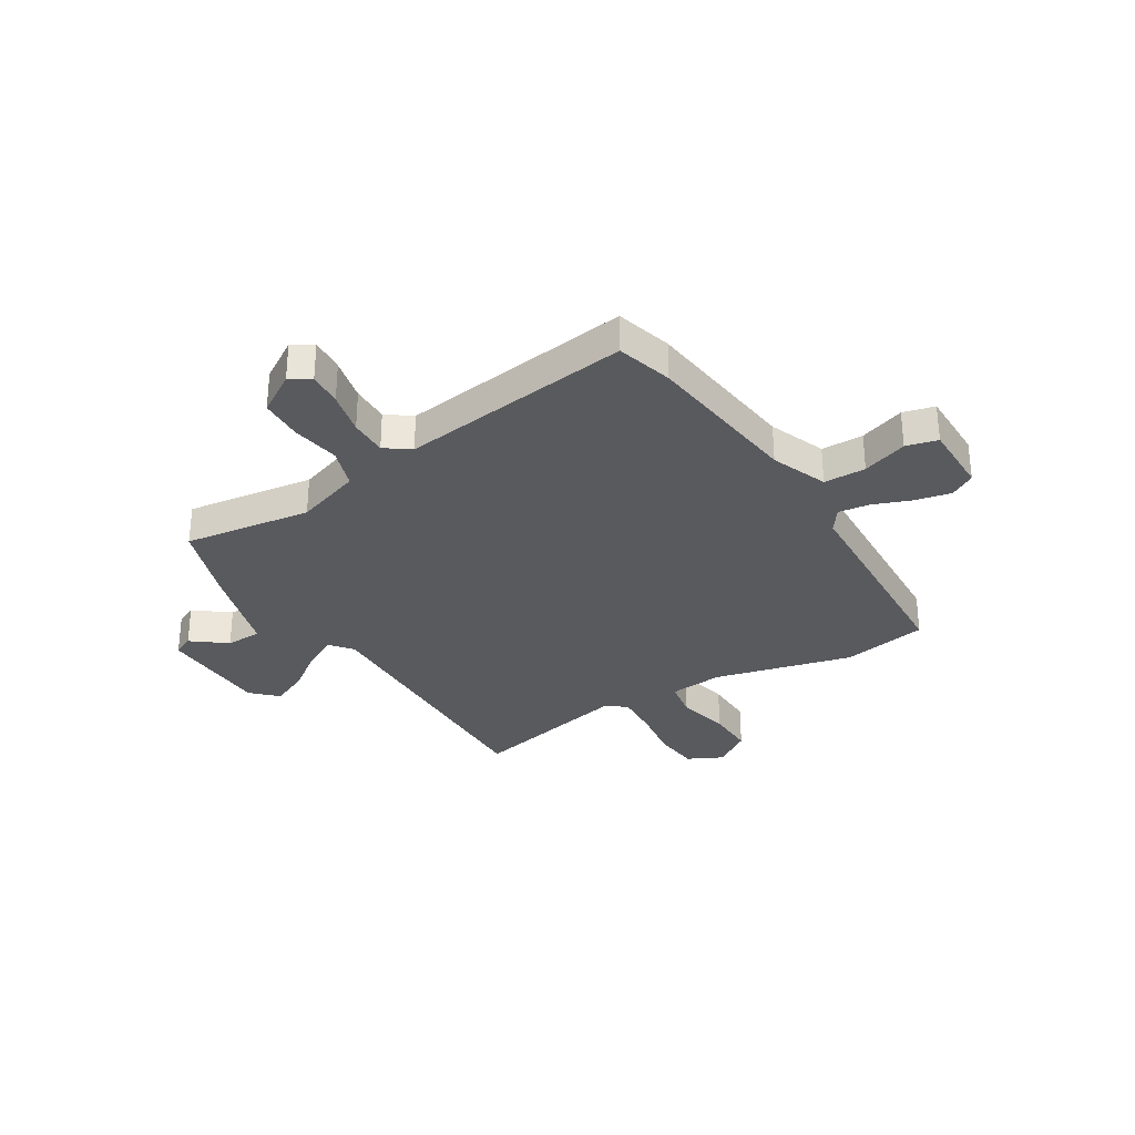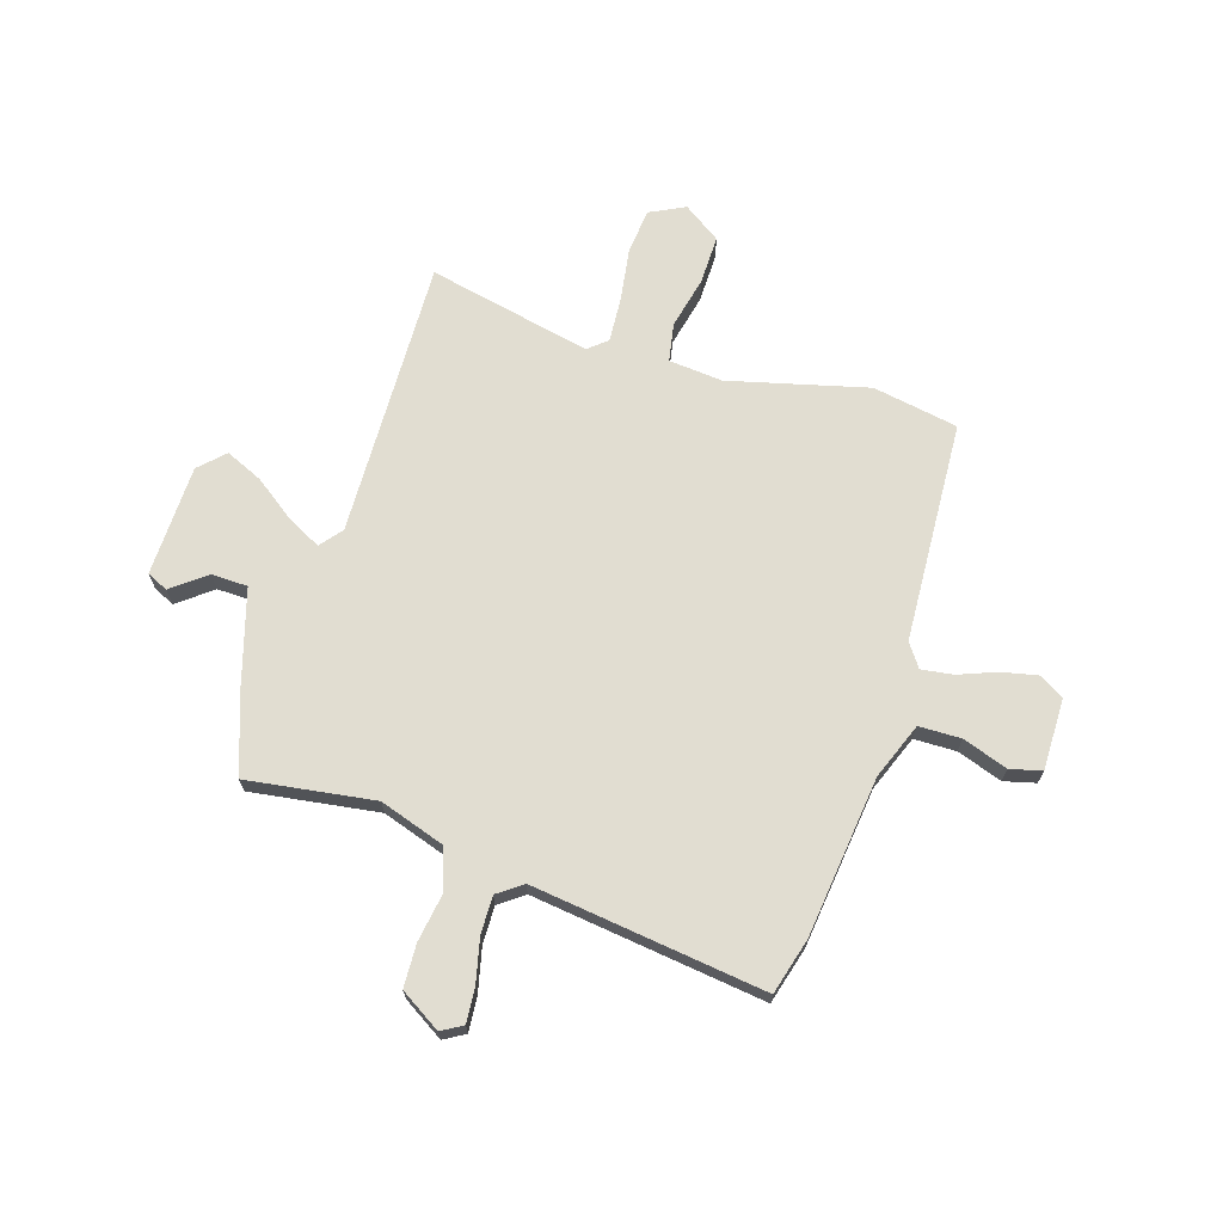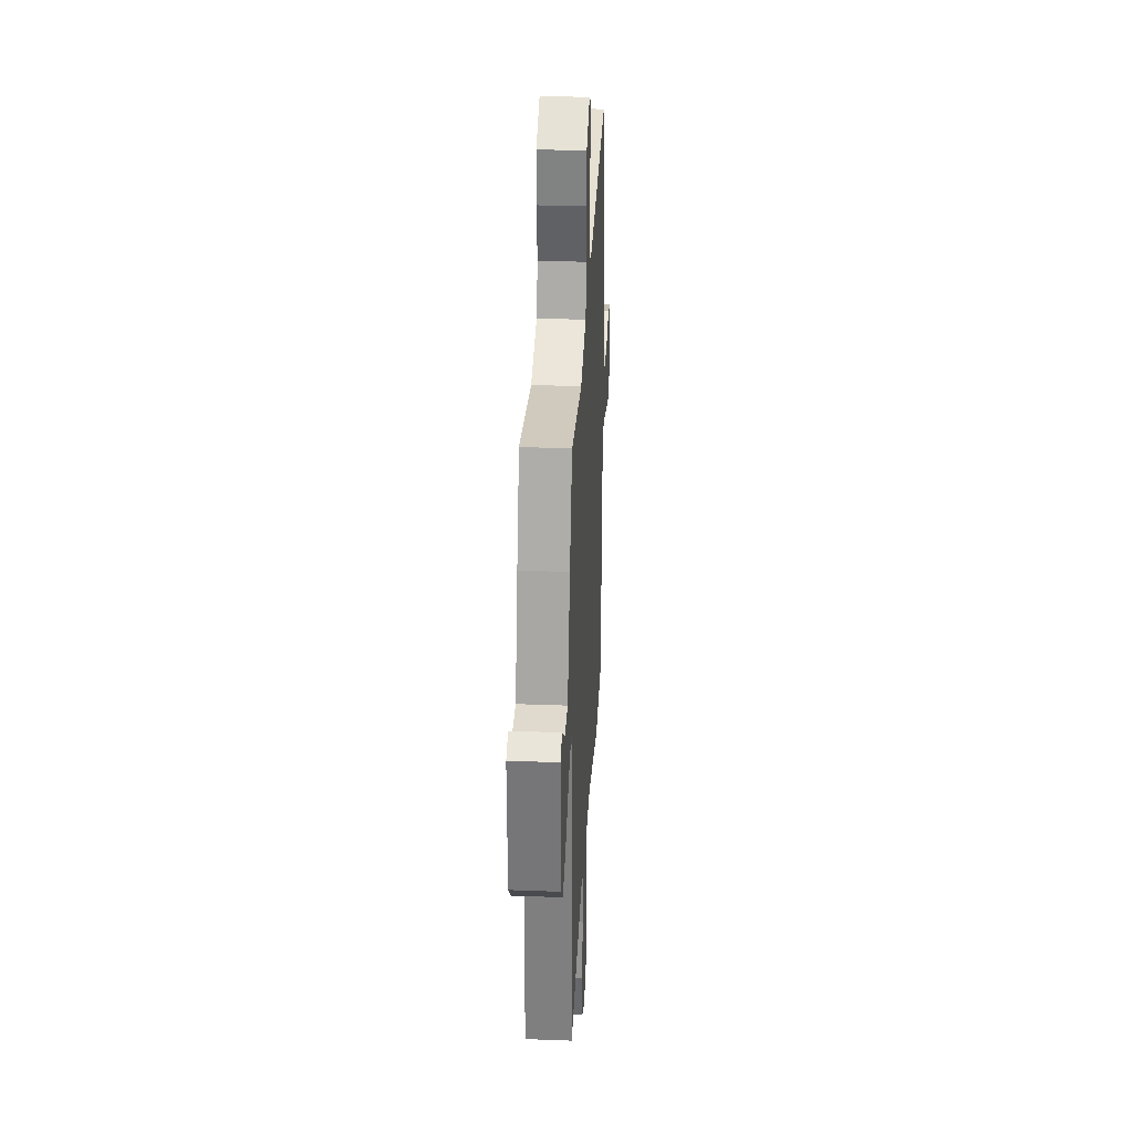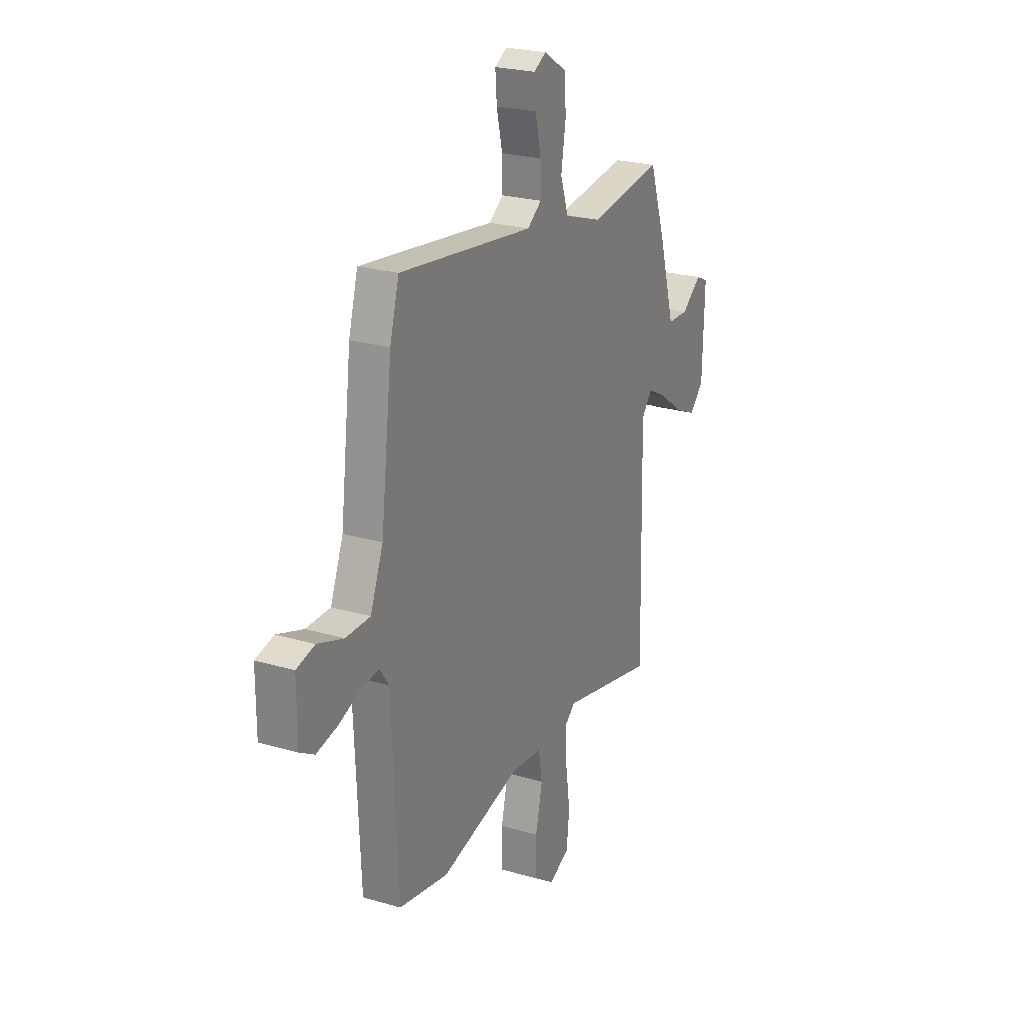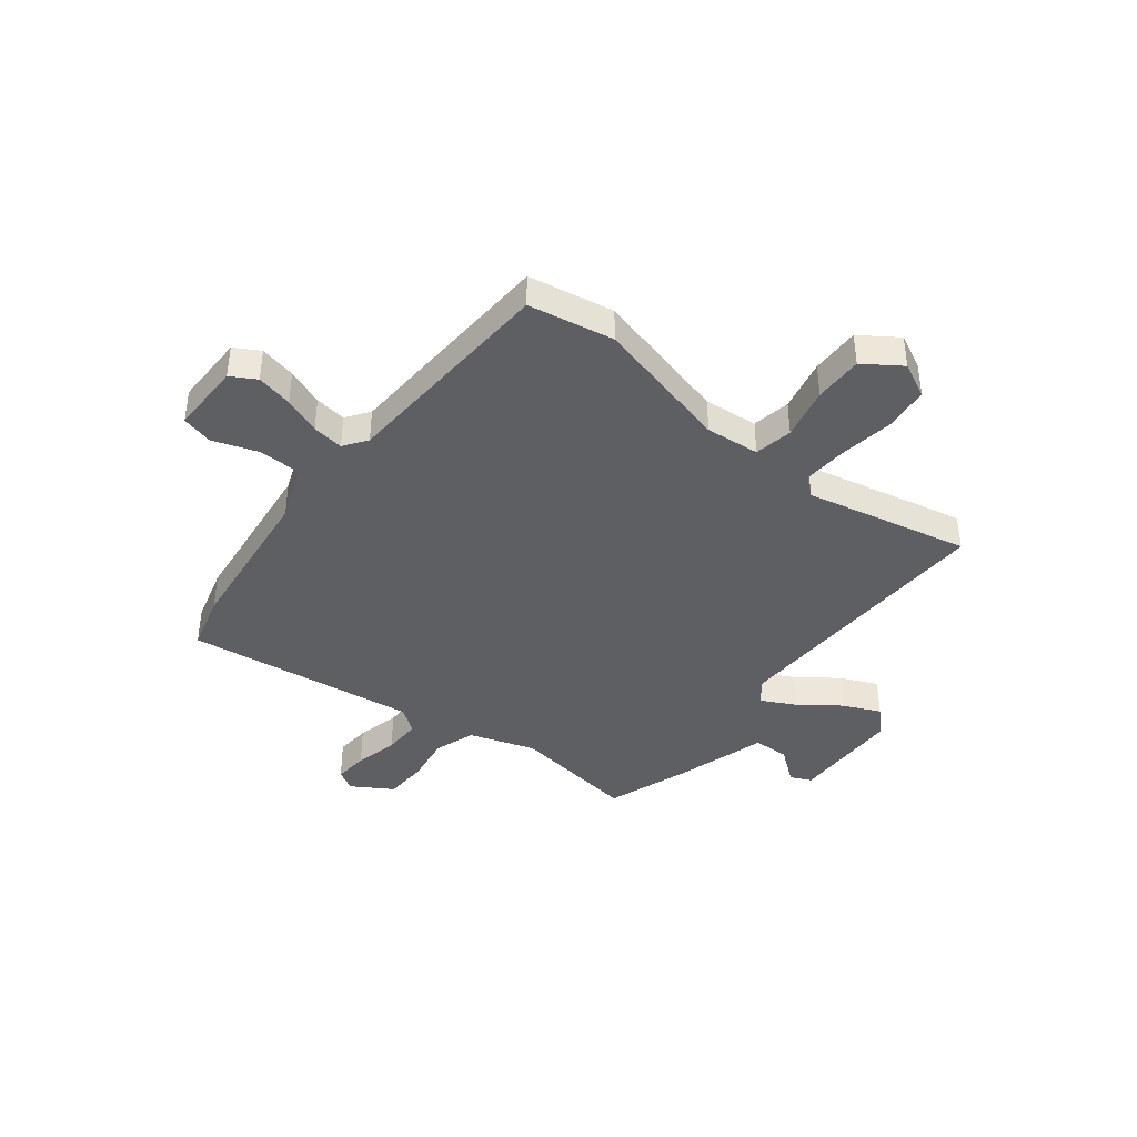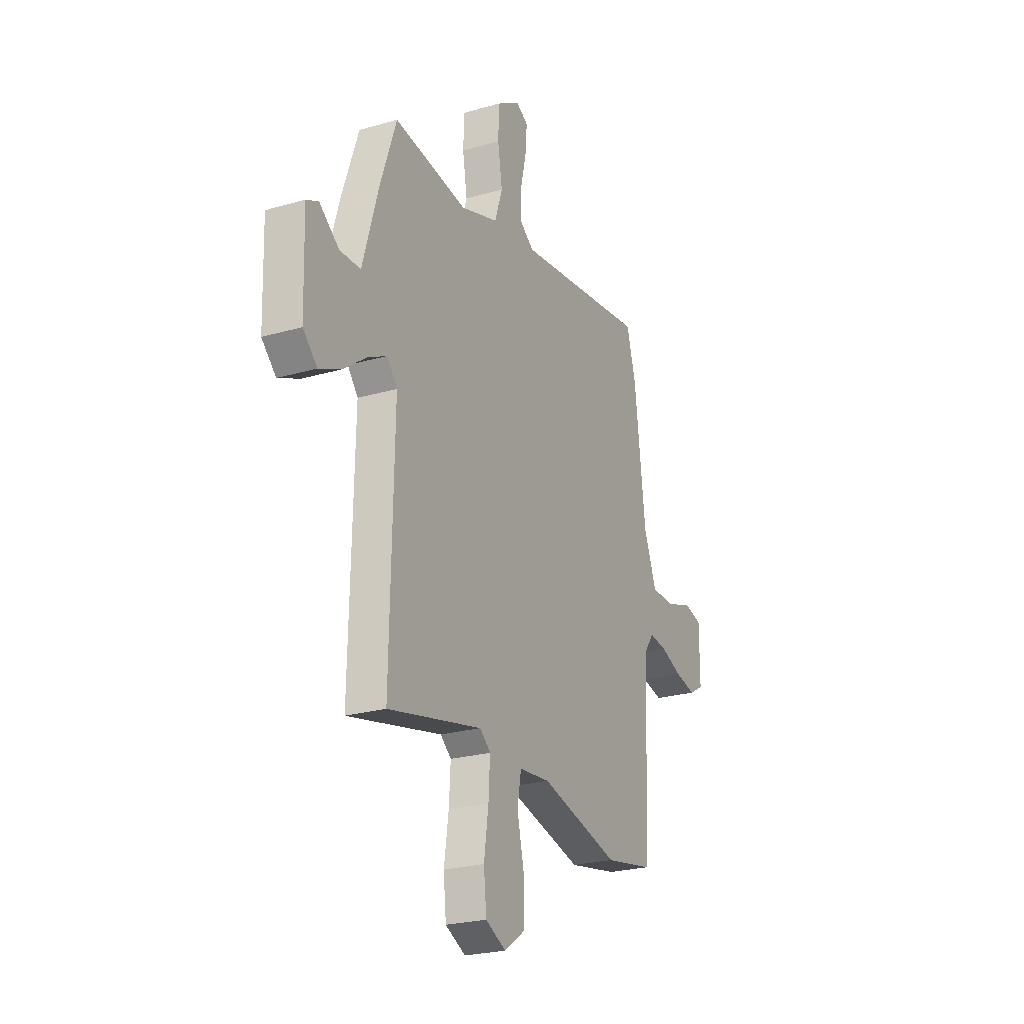
<metadata>
{"format":"obj","ext":"obj","renderer":"f3d","projection":"perspective","resolution":1024,"background":"white","views":[{"elev":-31.2,"azim":31.6,"up":"+Y"},{"elev":68.8,"azim":17.1,"up":"+Y"},{"elev":31.1,"azim":-86.9,"up":"+Z"},{"elev":24.2,"azim":116.0,"up":"+Z"},{"elev":-40.8,"azim":141.6,"up":"+Y"},{"elev":-24.3,"azim":-64.5,"up":"+Z"}]}
</metadata>
<code>
v 0.475 0.07 0.588
v 0.505 0.07 0.481
v 0.542 0.07 0.177
v 0.584 0.07 0.07
v 0.664 0.07 0.069
v 0.75 0.07 0.099
v 0.81 0.07 0.084
v 0.81 0.07 -0.053
v 0.762 0.07 -0.081
v 0.693 0.07 -0.066
v 0.622 0.07 -0.039
v 0.562 0.07 -0.031
v 0.531 0.07 -0.075
v 0.511 0.07 -0.498
v 0.348 0.07 -0.528
v 0.084 0.07 -0.462
v -0.019 0.07 -0.472
v -0.032 0.07 -0.545
v -0.009 0.07 -0.645
v -0.007 0.07 -0.738
v -0.078 0.07 -0.787
v -0.145 0.07 -0.754
v -0.154 0.07 -0.668
v -0.139 0.07 -0.565
v -0.134 0.07 -0.48
v -0.17 0.07 -0.45
v -0.482 0.07 -0.519
v -0.47 0.07 0.014
v -0.504 0.07 0.056
v -0.568 0.07 0.023
v -0.645 0.07 -0.034
v -0.716 0.07 -0.066
v -0.763 0.07 -0.02
v -0.769 0.07 0.193
v -0.729 0.07 0.212
v -0.664 0.07 0.162
v -0.595 0.07 0.164
v -0.543 0.07 0.342
v -0.489 0.07 0.499
v -0.246 0.07 0.465
v -0.121 0.07 0.507
v -0.095 0.07 0.585
v -0.11 0.07 0.677
v -0.107 0.07 0.759
v -0.03 0.07 0.807
v 0.01 0.07 0.784
v 0.005 0.07 0.718
v -0.014 0.07 0.635
v -0.015 0.07 0.563
v 0.032 0.07 0.529
v 0.475 0 0.588
v 0.505 0 0.481
v 0.542 0 0.177
v 0.584 0 0.07
v 0.664 0 0.069
v 0.75 0 0.099
v 0.81 0 0.084
v 0.81 0 -0.053
v 0.762 0 -0.081
v 0.693 0 -0.066
v 0.622 0 -0.039
v 0.562 0 -0.031
v 0.531 0 -0.075
v 0.511 0 -0.498
v 0.348 0 -0.528
v 0.084 0 -0.462
v -0.019 0 -0.472
v -0.032 0 -0.545
v -0.009 0 -0.645
v -0.007 0 -0.738
v -0.078 0 -0.787
v -0.145 0 -0.754
v -0.154 0 -0.668
v -0.139 0 -0.565
v -0.134 0 -0.48
v -0.17 0 -0.45
v -0.482 0 -0.519
v -0.47 0 0.014
v -0.504 0 0.056
v -0.568 0 0.023
v -0.645 0 -0.034
v -0.716 0 -0.066
v -0.763 0 -0.02
v -0.769 0 0.193
v -0.729 0 0.212
v -0.664 0 0.162
v -0.595 0 0.164
v -0.543 0 0.342
v -0.489 0 0.499
v -0.246 0 0.465
v -0.121 0 0.507
v -0.095 0 0.585
v -0.11 0 0.677
v -0.107 0 0.759
v -0.03 0 0.807
v 0.01 0 0.784
v 0.005 0 0.718
v -0.014 0 0.635
v -0.015 0 0.563
v 0.032 0 0.529
f 46 47 48
f 45 46 48
f 44 45 48
f 43 44 48
f 42 43 48
f 41 42 48 49
f 37 38 39 40
f 37 40 41
f 34 35 36
f 33 34 36
f 32 33 36
f 31 32 36
f 30 31 36
f 29 30 36 37
f 26 27 28
f 25 26 28
f 22 23 24
f 21 22 24
f 20 21 24
f 19 20 24
f 18 19 24
f 17 18 24 25
f 16 17 25 28
f 16 28 29
f 15 16 29
f 14 15 29
f 13 14 29
f 9 10 11
f 8 9 11
f 7 8 11
f 6 7 11
f 5 6 11
f 4 5 11 12
f 29 37 41
f 13 29 41
f 12 13 41
f 4 12 41
f 3 4 41
f 41 49 50
f 3 41 50
f 2 3 50
f 1 2 50
f 98 97 96
f 98 96 95
f 98 95 94
f 98 94 93
f 98 93 92
f 99 98 92 91
f 90 89 88 87
f 91 90 87
f 86 85 84
f 86 84 83
f 86 83 82
f 86 82 81
f 86 81 80
f 87 86 80 79
f 78 77 76
f 78 76 75
f 74 73 72
f 74 72 71
f 74 71 70
f 74 70 69
f 74 69 68
f 75 74 68 67
f 78 75 67 66
f 79 78 66
f 79 66 65
f 79 65 64
f 79 64 63
f 61 60 59
f 61 59 58
f 61 58 57
f 61 57 56
f 61 56 55
f 62 61 55 54
f 91 87 79
f 91 79 63
f 91 63 62
f 91 62 54
f 91 54 53
f 100 99 91
f 100 91 53
f 100 53 52
f 100 52 51
f 1 51 52 2
f 2 52 53 3
f 3 53 54 4
f 4 54 55 5
f 5 55 56 6
f 6 56 57 7
f 7 57 58 8
f 8 58 59 9
f 9 59 60 10
f 10 60 61 11
f 11 61 62 12
f 12 62 63 13
f 13 63 64 14
f 14 64 65 15
f 15 65 66 16
f 16 66 67 17
f 17 67 68 18
f 18 68 69 19
f 19 69 70 20
f 20 70 71 21
f 21 71 72 22
f 22 72 73 23
f 23 73 74 24
f 24 74 75 25
f 25 75 76 26
f 26 76 77 27
f 27 77 78 28
f 28 78 79 29
f 29 79 80 30
f 30 80 81 31
f 31 81 82 32
f 32 82 83 33
f 33 83 84 34
f 34 84 85 35
f 35 85 86 36
f 36 86 87 37
f 37 87 88 38
f 38 88 89 39
f 39 89 90 40
f 40 90 91 41
f 41 91 92 42
f 42 92 93 43
f 43 93 94 44
f 44 94 95 45
f 45 95 96 46
f 46 96 97 47
f 47 97 98 48
f 48 98 99 49
f 49 99 100 50
f 50 100 51 1

</code>
